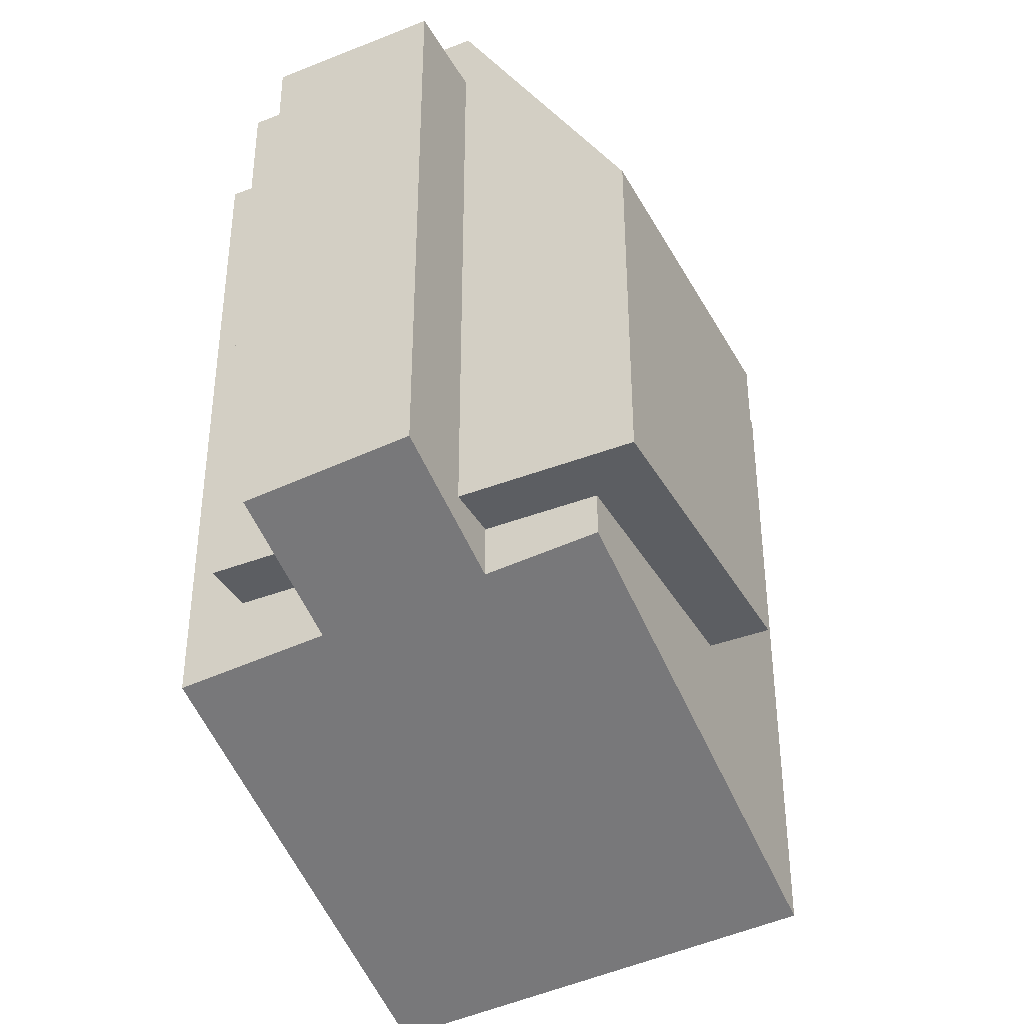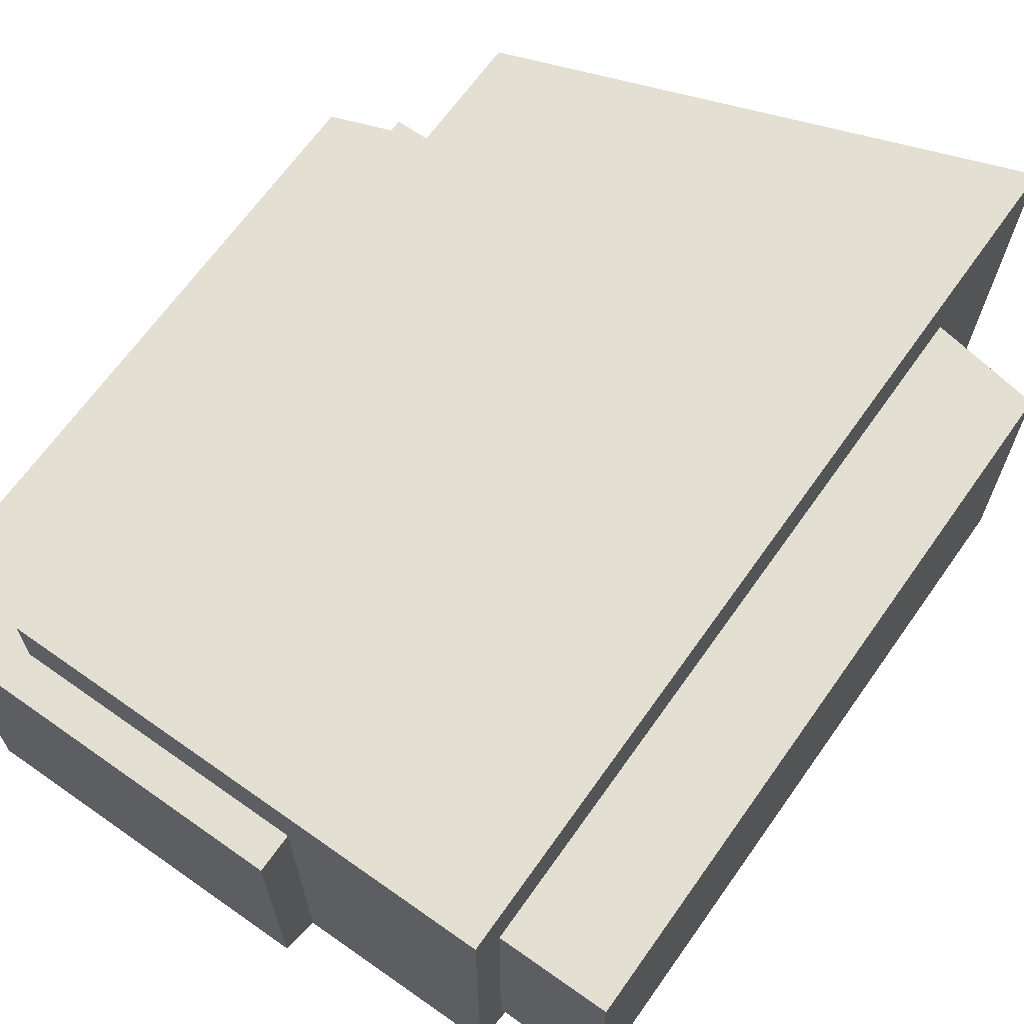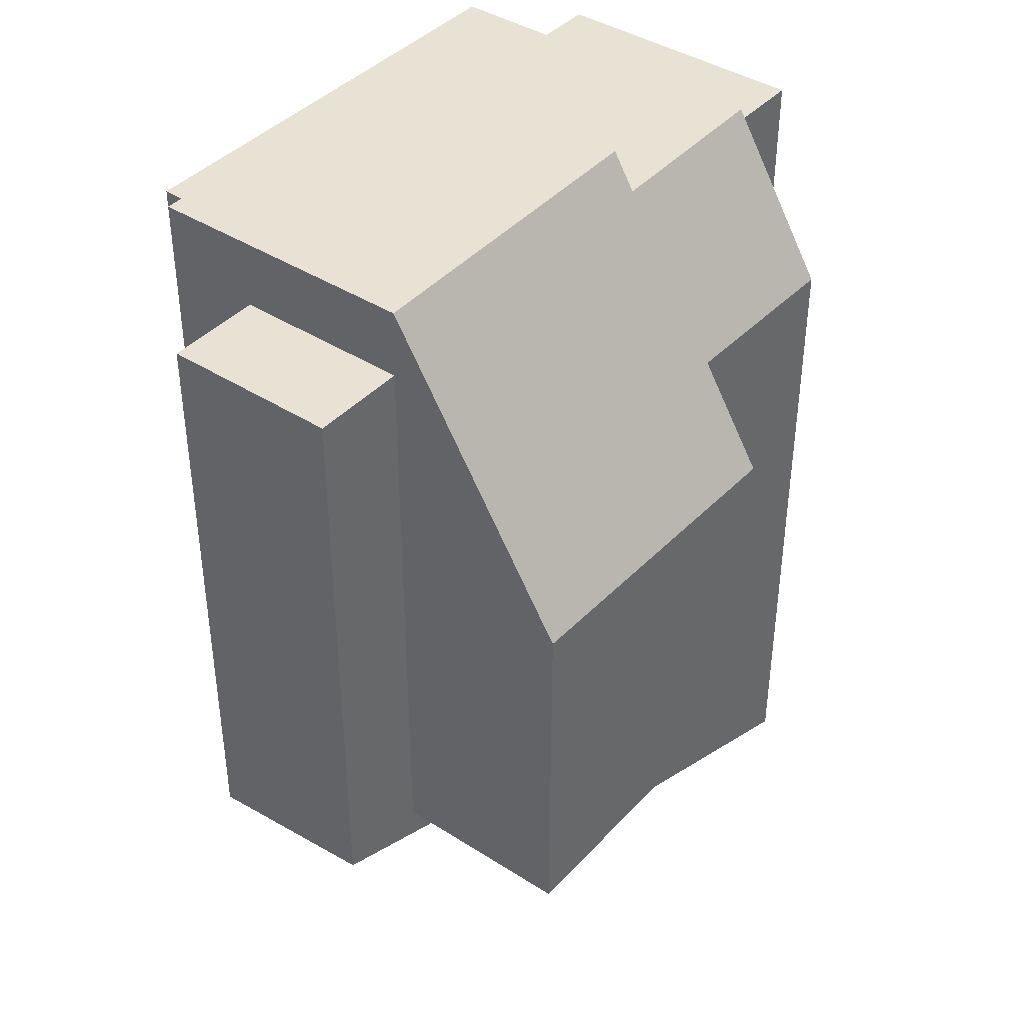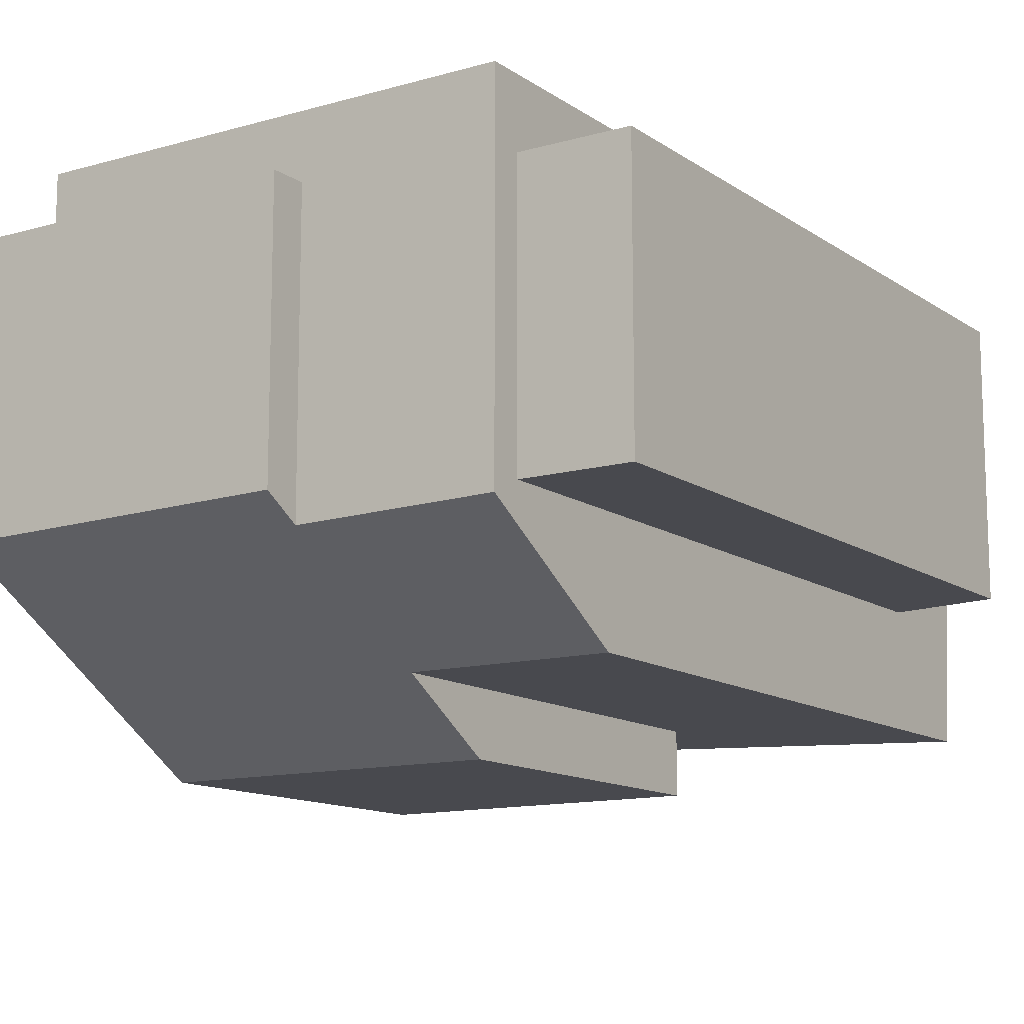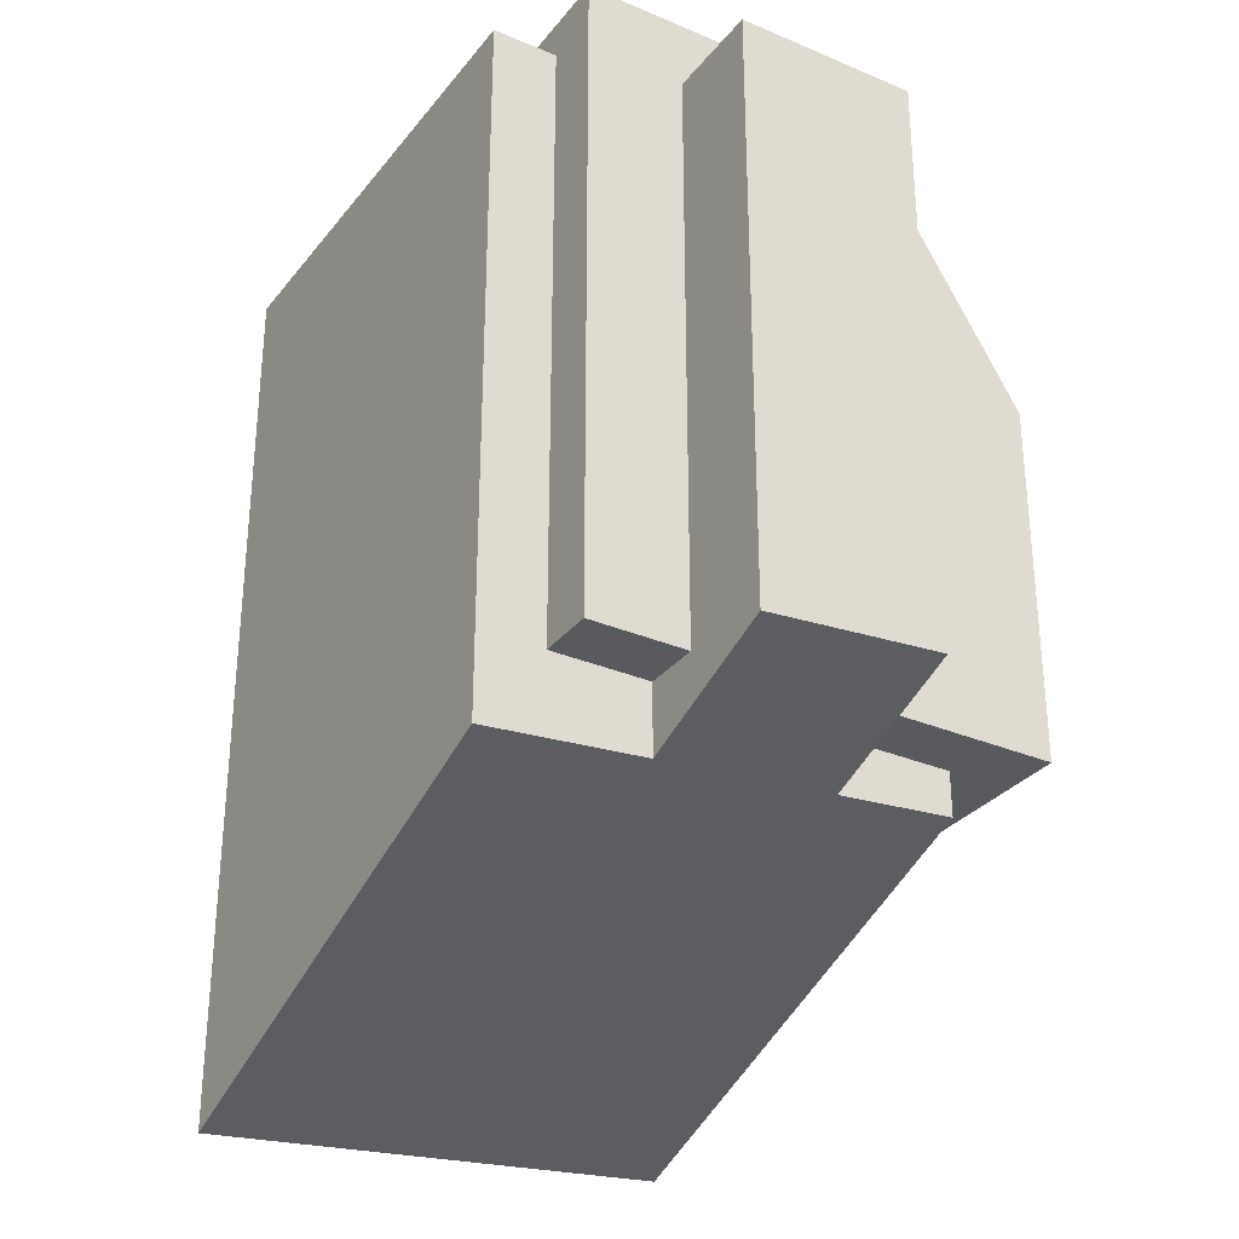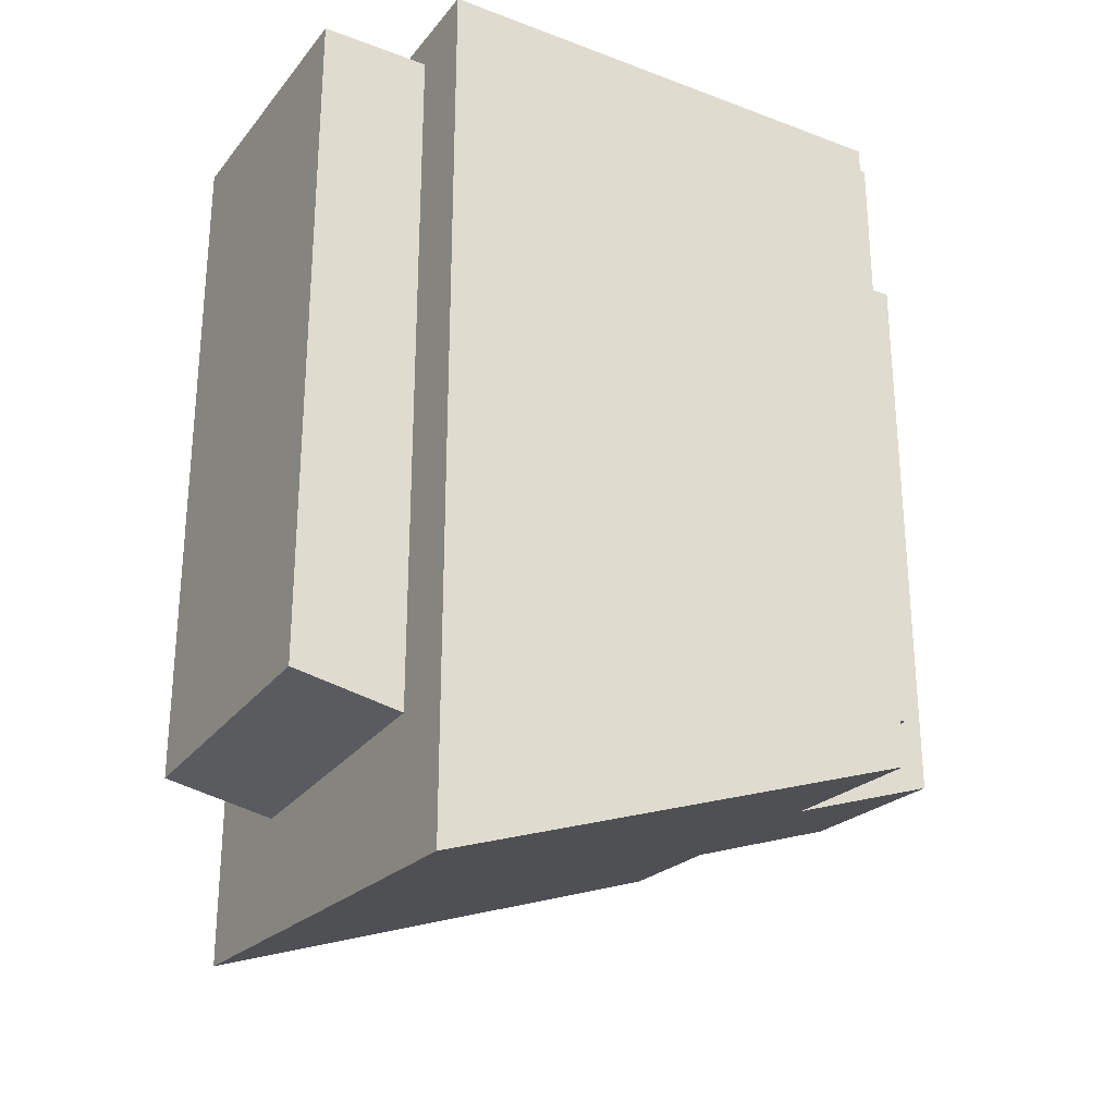
<metadata>
{"format":"obj","ext":"obj","renderer":"f3d","projection":"perspective","resolution":1024,"background":"white","views":[{"elev":-37.9,"azim":-63.5,"up":"+Z"},{"elev":66.7,"azim":35.3,"up":"+Y"},{"elev":40.7,"azim":-51.9,"up":"+Z"},{"elev":-12.6,"azim":33.5,"up":"+Y"},{"elev":-30.8,"azim":-121.3,"up":"+Z"},{"elev":-28.3,"azim":150.0,"up":"+Z"}]}
</metadata>
<code>
g Rock06.014
v 0.02888 -0.01206 0.04371
v 0.02888 -0.02176 0.02781
v 0.007349 -0.02176 0.02835
v 0.007349 -0.01077 0.04636
v 0.02888 -0.01044 0.04636
v 0.02888 -0.01206 0.04371
v -0.02368 0.011 -0.02953
v -0.04072 0.011 -0.02325
v -0.04072 -0.008642 -0.02155
v -0.02368 -0.02176 -0.0267
v 0.02888 -0.02176 -0.04608
v 0.02888 0.02882 -0.05046
v -0.04072 -0.008642 -0.02155
v -0.04072 0.011 -0.02325
v -0.04072 0.011 0.04278
v -0.04072 -0.008642 0.04278
v 0.04072 0.02136 -0.0322
v 0.04072 -0.008642 -0.0322
v 0.04072 -0.008642 0.04278
v 0.04072 0.02136 0.04278
v -0.02368 0.02882 -0.03108
v 0.02888 0.02882 -0.05046
v 0.02888 0.02882 0.04636
v -0.02368 0.02882 0.04636
v 0.007349 0.02176 0.04636
v -0.02368 0.02176 0.04636
v -0.02368 0.02882 0.04636
v 0.02888 0.02882 0.04636
v 0.02888 -0.01044 0.04636
v 0.007349 -0.01077 0.04636
v -0.02998 0.02176 0.05046
v -0.02998 0.02176 -0.02185
v -0.02368 0.02176 -0.02185
v -0.02368 0.02176 0.04636
v 0.007349 0.02176 0.04636
v 0.007349 0.02176 0.05046
v 0.04072 0.02136 0.04278
v 0.02888 0.02136 0.04278
v 0.02888 0.02136 -0.03418
v 0.04072 0.02136 -0.0322
v -0.02998 -0.008642 -0.02185
v -0.02368 -0.008642 -0.02185
v -0.02368 -0.008642 -0.02783
v -0.04072 -0.008642 -0.02155
v -0.02998 -0.008642 0.04278
v -0.04072 -0.008642 0.04278
v 0.02888 0.02136 -0.03418
v 0.02888 -0.008642 -0.03418
v 0.04072 -0.008642 -0.0322
v 0.04072 0.02136 -0.0322
v -0.04072 0.011 0.04278
v -0.02998 0.011 0.04278
v -0.02998 -0.008642 0.04278
v -0.04072 -0.008642 0.04278
v 0.02888 -0.008642 0.04278
v 0.02888 0.02136 0.04278
v 0.04072 0.02136 0.04278
v 0.04072 -0.008642 0.04278
v 0.04072 -0.008642 -0.0322
v 0.02888 -0.008642 -0.03418
v 0.02888 -0.008642 0.04278
v 0.04072 -0.008642 0.04278
v -0.02998 0.011 -0.02185
v -0.02998 0.011 0.04278
v -0.04072 0.011 0.04278
v -0.04072 0.011 -0.02325
v -0.02368 0.011 -0.02185
v -0.02368 0.011 -0.02953
v 0.007349 -0.02176 0.02835
v 0.007349 -0.02882 0.01678
v -0.02998 -0.02882 0.01773
v -0.02998 -0.008854 0.05046
v -0.02998 -0.008854 0.05046
v 0.02888 -0.01206 0.04371
v 0.007349 -0.02176 0.02835
v 0.007349 -0.01077 0.04636
v 0.007349 -0.008275 0.05046
v -0.02368 -0.02176 -0.0267
v -0.02368 -0.008642 -0.02783
v -0.02368 -0.008642 -0.02185
v -0.02368 -0.02176 -0.02185
v -0.02998 -0.02882 -0.02185
v 0.007349 -0.02882 -0.02185
v 0.007349 -0.02176 -0.02185
v -0.02368 -0.02176 -0.02185
v -0.02368 -0.008642 -0.02185
v -0.02998 -0.008642 -0.02185
v -0.02998 0.011 -0.02185
v -0.02368 0.011 -0.02185
v -0.02368 0.02176 -0.02185
v -0.02998 0.02176 -0.02185
v -0.02368 0.02882 0.04636
v -0.02368 0.02176 0.04636
v -0.02368 0.02176 -0.02185
v -0.02368 0.02882 -0.03108
v -0.02368 0.011 -0.02953
v -0.02368 0.011 -0.02185
v -0.04072 -0.008642 -0.02155
v -0.02368 -0.008642 -0.02783
v -0.02368 0.011 -0.02953
v -0.02368 0.02882 -0.03108
v 0.02888 0.02882 -0.05046
v -0.02368 0.02882 -0.03108
v -0.02368 -0.02176 -0.0267
v -0.02368 -0.008642 -0.02783
v 0.007349 -0.02176 -0.02185
v 0.007349 -0.02176 0.02835
v 0.02888 -0.02176 0.02781
v 0.02888 -0.02176 -0.04608
v -0.02368 -0.02176 -0.0267
v -0.02368 -0.02176 -0.02185
v 0.007349 0.02176 0.04636
v 0.007349 -0.01077 0.04636
v 0.007349 -0.008275 0.05046
v 0.007349 0.02176 0.05046
v 0.007349 -0.02176 0.02835
v 0.007349 -0.02176 -0.02185
v 0.007349 -0.02882 -0.02185
v 0.007349 -0.02882 0.01678
v 0.007349 0.02176 0.05046
v 0.007349 -0.008275 0.05046
v -0.02998 -0.008854 0.05046
v -0.02998 0.02176 0.05046
v 0.007349 -0.02882 -0.02185
v -0.02998 -0.02882 -0.02185
v -0.02998 -0.02882 0.01773
v 0.007349 -0.02882 0.01678
v -0.02998 0.011 -0.02185
v -0.02998 0.02176 -0.02185
v -0.02998 0.02176 0.05046
v -0.02998 0.011 0.04278
v -0.02998 -0.008642 0.04278
v -0.02998 -0.008854 0.05046
v -0.02998 -0.008642 -0.02185
v -0.02998 -0.02882 -0.02185
v -0.02998 -0.02882 0.01773
v 0.02888 -0.02176 -0.04608
v 0.02888 -0.02176 0.02781
v 0.02888 -0.008642 -0.03418
v 0.02888 -0.01206 0.04371
v 0.02888 0.02882 -0.05046
v 0.02888 0.02136 -0.03418
v 0.02888 0.02136 0.04278
v 0.02888 0.02882 0.04636
v 0.02888 -0.008642 0.04278
v 0.02888 -0.01044 0.04636
g Rock06.014_0
f 3 2 1
f 6 5 4
f 9 8 7
f 12 11 10
f 15 14 13
f 16 15 13
f 19 18 17
f 20 19 17
f 23 22 21
f 24 23 21
f 27 26 25
f 28 27 25
f 25 29 28
f 29 25 30
f 33 32 31
f 31 34 33
f 31 35 34
f 31 36 35
f 39 38 37
f 40 39 37
f 43 42 41
f 41 44 43
f 41 45 44
f 45 46 44
f 49 48 47
f 50 49 47
f 53 52 51
f 54 53 51
f 57 56 55
f 58 57 55
f 61 60 59
f 62 61 59
f 65 64 63
f 63 66 65
f 66 63 67
f 67 68 66
f 71 70 69
f 69 72 71
f 75 74 73
f 74 76 73
f 76 77 73
f 80 79 78
f 81 80 78
f 84 83 82
f 82 85 84
f 82 86 85
f 82 87 86
f 90 89 88
f 91 90 88
f 94 93 92
f 94 92 95
f 94 95 96
f 96 97 94
f 100 99 98
f 99 100 101
f 104 103 102
f 104 105 103
f 108 107 106
f 109 108 106
f 106 110 109
f 110 106 111
f 114 113 112
f 115 114 112
f 118 117 116
f 119 118 116
f 122 121 120
f 123 122 120
f 126 125 124
f 127 126 124
f 130 129 128
f 130 128 131
f 130 131 132
f 132 133 130
f 133 132 134
f 133 134 135
f 135 136 133
f 139 138 137
f 139 140 138
f 137 141 139
f 141 142 139
f 141 143 142
f 141 144 143
f 140 139 145
f 145 143 144
f 146 140 145
f 145 144 146

</code>
